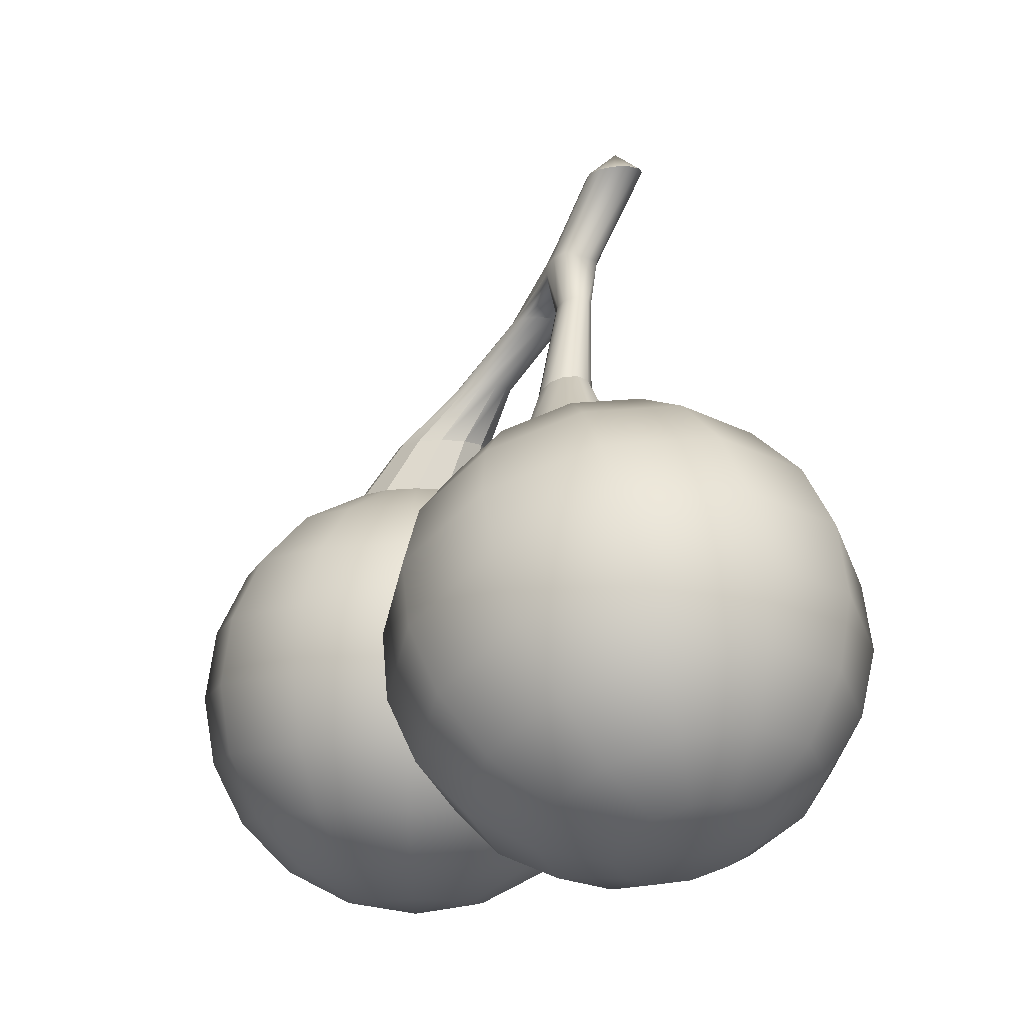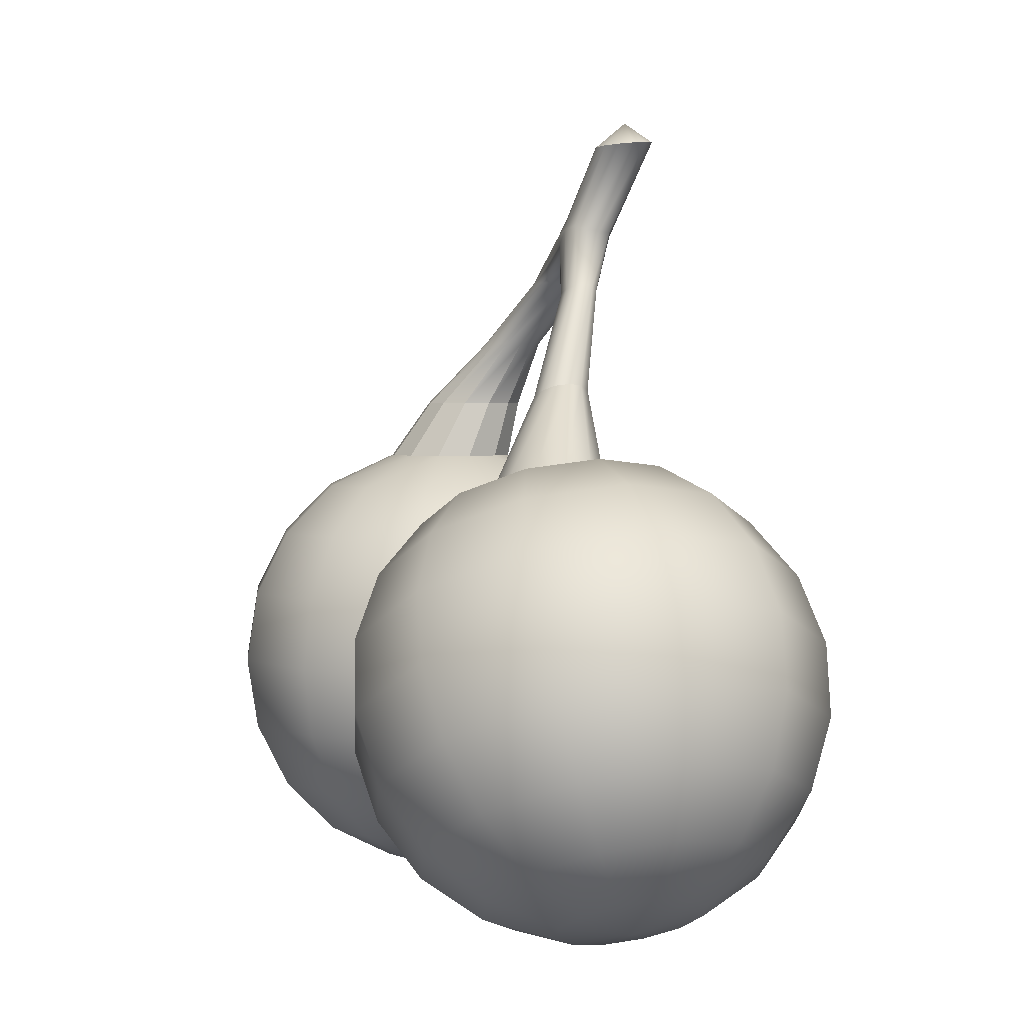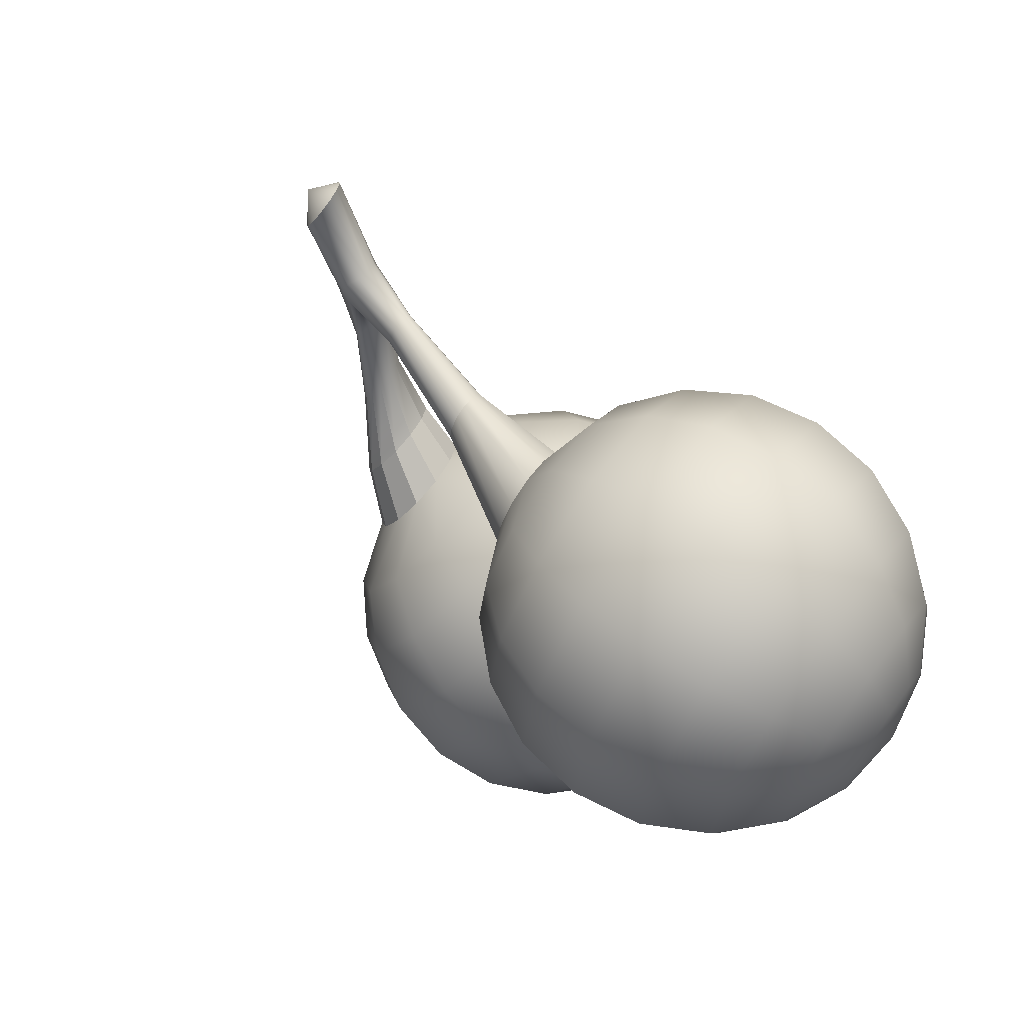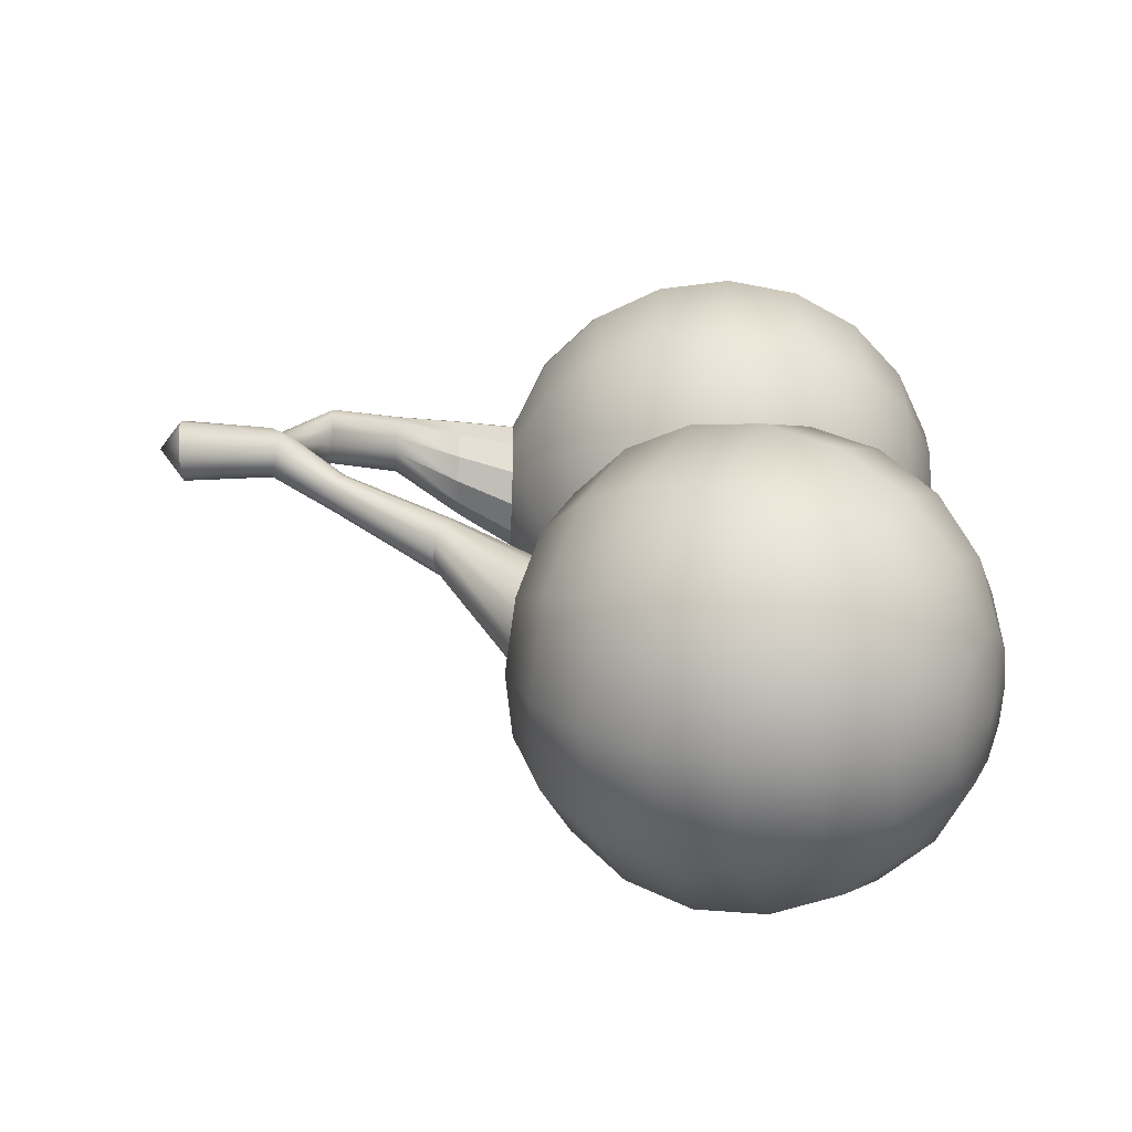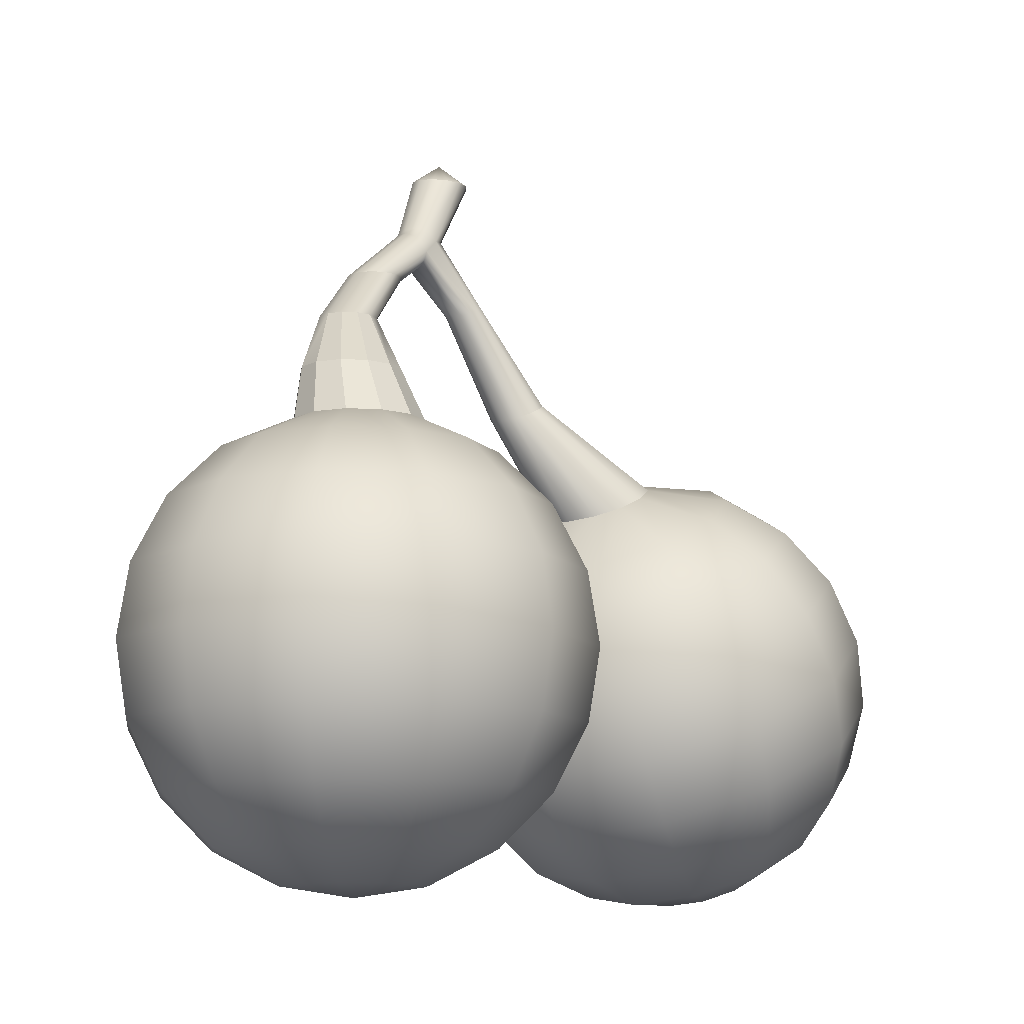
<metadata>
{"format":"obj","ext":"obj","renderer":"f3d","projection":"perspective","resolution":1024,"background":"white","views":[{"elev":-11.5,"azim":-179.7,"up":"+Y"},{"elev":2.5,"azim":-170.3,"up":"+Y"},{"elev":-69.8,"azim":-132.8,"up":"+Z"},{"elev":-40.8,"azim":-92.4,"up":"+Z"},{"elev":-10.7,"azim":67.6,"up":"+Y"}]}
</metadata>
<code>
g default
v 1.463 -5.201 -0.8449
v 0.8449 -5.201 -1.463
v 0 -5.201 -1.69
v -0.8449 -5.201 -1.463
v -1.463 -5.201 -0.8449
v -1.69 -5.201 0
v -1.463 -5.201 0.8449
v -0.8449 -5.201 1.463
v 0 -5.201 1.69
v 0.8449 -5.201 1.463
v 1.463 -5.201 0.8449
v 1.69 -5.201 0
v 2.784 -4.424 -1.607
v 1.607 -4.424 -2.784
v 0 -4.424 -3.214
v -1.607 -4.424 -2.784
v -2.784 -4.424 -1.607
v -3.214 -4.424 0
v -2.784 -4.424 1.607
v -1.607 -4.424 2.784
v 0 -4.424 3.214
v 1.607 -4.424 2.784
v 2.784 -4.424 1.607
v 3.214 -4.424 0
v 3.831 -3.214 -2.212
v 2.212 -3.214 -3.831
v 0 -3.214 -4.424
v -2.212 -3.214 -3.831
v -3.831 -3.214 -2.212
v -4.424 -3.214 0
v -3.831 -3.214 2.212
v -2.212 -3.214 3.831
v 0 -3.214 4.424
v 2.212 -3.214 3.831
v 3.831 -3.214 2.212
v 4.424 -3.214 0
v 4.504 -1.69 -2.6
v 2.6 -1.69 -4.504
v 0 -1.69 -5.201
v -2.6 -1.69 -4.504
v -4.504 -1.69 -2.6
v -5.201 -1.69 0
v -4.504 -1.69 2.6
v -2.6 -1.69 4.504
v 0 -1.69 5.201
v 2.6 -1.69 4.504
v 4.504 -1.69 2.6
v 5.201 -1.69 0
v 4.736 0 -2.734
v 2.734 0 -4.736
v 0 0 -5.469
v -2.734 0 -4.736
v -4.736 0 -2.734
v -5.469 0 0
v -4.736 0 2.734
v -2.734 0 4.736
v 0 0 5.469
v 2.734 0 4.736
v 4.736 0 2.734
v 5.469 0 0
v 4.504 1.69 -2.6
v 2.6 1.69 -4.504
v 0 1.69 -5.201
v -2.6 1.69 -4.504
v -4.504 1.69 -2.6
v -5.201 1.69 0
v -4.504 1.69 2.6
v -2.6 1.69 4.504
v 0 1.69 5.201
v 2.6 1.69 4.504
v 4.504 1.69 2.6
v 5.201 1.69 0
v 3.831 3.214 -2.212
v 2.212 3.214 -3.831
v 0 3.214 -4.424
v -2.212 3.214 -3.831
v -3.831 3.214 -2.212
v -4.424 3.214 0
v -3.831 3.214 2.212
v -2.212 3.214 3.831
v 0 3.214 4.424
v 2.212 3.214 3.831
v 3.831 3.214 2.212
v 4.424 3.214 0
v 2.784 4.424 -1.607
v 1.607 4.424 -2.784
v 0 4.424 -3.214
v -1.607 4.424 -2.784
v -2.784 4.424 -1.607
v -3.214 4.424 0
v -2.784 4.424 1.607
v -1.607 4.424 2.784
v 0 4.424 3.214
v 1.607 4.424 2.784
v 2.784 4.424 1.607
v 3.214 4.424 0
v 1.327 5.201 -0.7662
v 0.7662 5.201 -1.327
v 0 5.201 -1.532
v -0.7662 5.201 -1.327
v -1.327 5.201 -0.7662
v -1.532 5.201 0
v -1.327 5.201 0.7662
v -0.7662 5.201 1.327
v 0 5.201 1.532
v 0.7662 5.201 1.327
v 1.327 5.201 0.7662
v 1.532 5.201 0
v 0 -5.469 0
v 0.4032 6.551 -0.5911
v -0.02953 6.551 -1.024
v -0.6206 6.551 -1.182
v -1.212 6.551 -1.024
v -1.644 6.551 -0.5911
v -1.803 6.551 0
v -1.644 6.551 0.5911
v -1.212 6.551 1.024
v -0.6206 6.551 1.182
v -0.02953 6.551 1.024
v 0.4032 6.551 0.5911
v 0.5616 6.551 0
v -1.094 8.083 -0.6179
v -1.348 8.083 -0.8713
v -1.694 8.083 -0.9641
v -2.04 8.083 -0.8713
v -2.294 8.083 -0.6179
v -2.387 8.083 -0.2717
v -2.294 8.083 0.07454
v -2.04 8.083 0.328
v -1.694 8.083 0.4208
v -1.348 8.083 0.328
v -1.094 8.083 0.07454
v -1.002 8.083 -0.2717
v -2.534 9.572 -1.75
v -2.777 9.572 -1.993
v -3.109 9.572 -2.082
v -3.44 9.572 -1.993
v -3.683 9.572 -1.75
v -3.772 9.572 -1.419
v -3.683 9.572 -1.087
v -3.44 9.572 -0.8439
v -3.109 9.572 -0.755
v -2.777 9.572 -0.8439
v -2.534 9.572 -1.087
v -2.445 9.572 -1.419
v -3.334 10.49 -2.854
v -3.356 10.29 -2.812
v -3.591 10.19 -2.809
v -3.831 10.18 -2.717
v -4.011 10.28 -2.56
v -4.23 10.47 -2.509
v -4.174 10.67 -2.356
v -4.007 10.84 -2.268
v -3.771 10.95 -2.271
v -3.531 10.95 -2.364
v -3.351 10.86 -2.521
v -3.279 10.69 -2.7
v -4.424 12.73 -4.141
v -4.669 12.74 -4.423
v -5.061 13.31 -3.819
v -5.012 12.76 -4.546
v -5.362 12.79 -4.477
v -5.626 12.82 -4.234
v -5.732 12.84 -3.883
v -5.652 12.85 -3.518
v -5.407 12.84 -3.236
v -5.064 12.82 -3.113
v -4.714 12.79 -3.182
v -4.45 12.76 -3.425
v -4.345 12.74 -3.776
v -3.507 10.82 -3.16
v -3.521 11.09 -2.936
v -3.61 11.14 -2.671
v -3.832 11.13 -2.471
v -4.127 11.07 -2.391
v -4.416 10.98 -2.45
v -4.622 10.87 -2.635
v -4.546 10.65 -2.743
v -4.601 10.74 -3.16
v -4.379 10.75 -3.36
v -4.084 10.81 -3.44
v -3.795 10.9 -3.38
v -4.79 -4.573 -12.51
v -5.352 -4.184 -13.04
v -6.15 -3.895 -13.2
v -6.971 -3.783 -12.95
v -7.594 -3.878 -12.36
v -7.853 -4.155 -11.58
v -7.678 -4.539 -10.83
v -7.116 -4.928 -10.3
v -6.318 -5.217 -10.14
v -5.497 -5.329 -10.38
v -4.874 -5.234 -10.98
v -4.615 -4.957 -11.75
v -3.302 -3.908 -12.96
v -4.371 -3.168 -13.97
v -5.889 -2.618 -14.28
v -7.451 -2.405 -13.81
v -8.636 -2.586 -12.68
v -9.129 -3.112 -11.2
v -8.797 -3.843 -9.769
v -7.728 -4.583 -8.761
v -6.21 -5.133 -8.451
v -4.648 -5.346 -8.922
v -3.463 -5.165 -10.05
v -2.97 -4.639 -11.52
v -1.981 -2.861 -13.09
v -3.452 -1.843 -14.47
v -5.542 -1.085 -14.9
v -7.69 -0.7916 -14.25
v -9.323 -1.04 -12.7
v -10 -1.765 -10.67
v -9.543 -2.771 -8.695
v -8.072 -3.789 -7.309
v -5.983 -4.546 -6.882
v -3.834 -4.84 -7.529
v -2.202 -4.591 -9.077
v -1.524 -3.867 -11.11
v -0.9552 -1.533 -12.88
v -2.684 -0.3362 -14.51
v -5.141 0.554 -15.01
v -7.667 0.8991 -14.25
v -9.586 0.6067 -12.43
v -10.38 -0.2449 -10.04
v -9.845 -1.428 -7.714
v -8.116 -2.624 -6.083
v -5.659 -3.515 -5.581
v -3.133 -3.86 -6.343
v -1.214 -3.567 -8.163
v -0.4173 -2.716 -10.55
v -0.3251 -0.05542 -12.35
v -2.143 1.203 -14.06
v -4.726 2.139 -14.59
v -7.382 2.502 -13.79
v -9.4 2.194 -11.88
v -10.24 1.299 -9.361
v -9.672 0.05542 -6.92
v -7.854 -1.203 -5.206
v -5.271 -2.139 -4.678
v -2.615 -2.502 -5.478
v -0.5976 -2.194 -7.392
v 0.2406 -1.299 -9.906
v -0.1524 1.428 -11.55
v -1.881 2.624 -13.18
v -4.338 3.515 -13.69
v -6.864 3.86 -12.93
v -8.783 3.567 -11.11
v -9.58 2.716 -8.714
v -9.042 1.533 -6.392
v -7.313 0.3362 -4.761
v -4.856 -0.554 -4.259
v -2.33 -0.8991 -5.021
v -0.4116 -0.6067 -6.841
v 0.3855 0.2449 -9.232
v -0.4541 2.771 -10.57
v -1.925 3.789 -11.96
v -4.015 4.546 -12.39
v -6.163 4.84 -11.74
v -7.796 4.591 -10.19
v -8.474 3.867 -8.156
v -8.016 2.861 -6.181
v -6.545 1.843 -4.794
v -4.456 1.085 -4.367
v -2.307 0.7916 -5.015
v -0.6746 1.04 -6.563
v 0.003477 1.765 -8.597
v -1.201 3.843 -9.499
v -2.269 4.583 -10.51
v -3.788 5.133 -10.82
v -5.349 5.346 -10.35
v -6.535 5.165 -9.221
v -7.027 4.639 -7.743
v -6.695 3.908 -6.308
v -5.626 3.168 -5.301
v -4.108 2.618 -4.99
v -2.547 2.405 -5.461
v -1.361 2.586 -6.586
v -0.8682 3.112 -8.064
v -2.603 4.542 -8.273
v -3.054 4.855 -8.699
v -3.696 5.087 -8.83
v -4.355 5.177 -8.631
v -4.856 5.101 -8.156
v -5.064 4.878 -7.532
v -4.924 4.57 -6.926
v -4.472 4.257 -6.5
v -3.831 4.025 -6.369
v -3.171 3.935 -6.568
v -2.67 4.011 -7.043
v -2.462 4.233 -7.667
v -6.298 -4.79 -11.77
v -3.155 6.691 -5.751
v -3.38 6.847 -5.964
v -3.7 6.963 -6.029
v -4.03 7.008 -5.93
v -4.28 6.97 -5.693
v -4.383 6.859 -5.381
v -4.313 6.705 -5.079
v -4.088 6.549 -4.866
v -3.768 6.433 -4.801
v -3.439 6.388 -4.9
v -3.189 6.426 -5.137
v -3.085 6.537 -5.449
v -3.588 9.204 -4.3
v -3.74 9.309 -4.443
v -3.955 9.387 -4.487
v -4.176 9.417 -4.42
v -4.343 9.391 -4.261
v -4.413 9.317 -4.052
v -4.366 9.213 -3.848
v -4.215 9.109 -3.706
v -4 9.031 -3.662
v -3.779 9.001 -3.728
v -3.611 9.026 -3.888
v -3.541 9.101 -4.097
g polySurface1
f 1 2 14 13
f 2 3 15 14
f 3 4 16 15
f 4 5 17 16
f 5 6 18 17
f 6 7 19 18
f 7 8 20 19
f 8 9 21 20
f 9 10 22 21
f 10 11 23 22
f 11 12 24 23
f 12 1 13 24
f 13 14 26 25
f 14 15 27 26
f 15 16 28 27
f 16 17 29 28
f 17 18 30 29
f 18 19 31 30
f 19 20 32 31
f 20 21 33 32
f 21 22 34 33
f 22 23 35 34
f 23 24 36 35
f 24 13 25 36
f 25 26 38 37
f 26 27 39 38
f 27 28 40 39
f 28 29 41 40
f 29 30 42 41
f 30 31 43 42
f 31 32 44 43
f 32 33 45 44
f 33 34 46 45
f 34 35 47 46
f 35 36 48 47
f 36 25 37 48
f 37 38 50 49
f 38 39 51 50
f 39 40 52 51
f 40 41 53 52
f 41 42 54 53
f 42 43 55 54
f 43 44 56 55
f 44 45 57 56
f 45 46 58 57
f 46 47 59 58
f 47 48 60 59
f 48 37 49 60
f 49 50 62 61
f 50 51 63 62
f 51 52 64 63
f 52 53 65 64
f 53 54 66 65
f 54 55 67 66
f 55 56 68 67
f 56 57 69 68
f 57 58 70 69
f 58 59 71 70
f 59 60 72 71
f 60 49 61 72
f 61 62 74 73
f 62 63 75 74
f 63 64 76 75
f 64 65 77 76
f 65 66 78 77
f 66 67 79 78
f 67 68 80 79
f 68 69 81 80
f 69 70 82 81
f 70 71 83 82
f 71 72 84 83
f 72 61 73 84
f 73 74 86 85
f 74 75 87 86
f 75 76 88 87
f 76 77 89 88
f 77 78 90 89
f 78 79 91 90
f 79 80 92 91
f 80 81 93 92
f 81 82 94 93
f 82 83 95 94
f 83 84 96 95
f 84 73 85 96
f 85 86 98 97
f 86 87 99 98
f 87 88 100 99
f 88 89 101 100
f 89 90 102 101
f 90 91 103 102
f 91 92 104 103
f 92 93 105 104
f 93 94 106 105
f 94 95 107 106
f 95 96 108 107
f 96 85 97 108
f 2 1 109
f 3 2 109
f 4 3 109
f 5 4 109
f 6 5 109
f 7 6 109
f 8 7 109
f 9 8 109
f 10 9 109
f 11 10 109
f 12 11 109
f 1 12 109
f 158 159 160
f 159 161 160
f 161 162 160
f 162 163 160
f 163 164 160
f 164 165 160
f 165 166 160
f 166 167 160
f 167 168 160
f 168 169 160
f 169 170 160
f 170 158 160
f 97 98 111 110
f 98 99 112 111
f 99 100 113 112
f 100 101 114 113
f 101 102 115 114
f 102 103 116 115
f 103 104 117 116
f 104 105 118 117
f 105 106 119 118
f 106 107 120 119
f 107 108 121 120
f 108 97 110 121
f 110 111 123 122
f 111 112 124 123
f 112 113 125 124
f 113 114 126 125
f 114 115 127 126
f 115 116 128 127
f 116 117 129 128
f 117 118 130 129
f 118 119 131 130
f 119 120 132 131
f 120 121 133 132
f 121 110 122 133
f 122 123 135 134
f 123 124 136 135
f 124 125 137 136
f 125 126 138 137
f 126 127 139 138
f 127 128 140 139
f 128 129 141 140
f 129 130 142 141
f 130 131 143 142
f 131 132 144 143
f 132 133 145 144
f 133 122 134 145
f 134 135 147 146
f 135 136 148 147
f 136 137 149 148
f 137 138 150 149
f 138 139 151 150
f 139 140 152 151
f 140 141 153 152
f 141 142 154 153
f 142 143 155 154
f 143 144 156 155
f 144 145 157 156
f 145 134 146 157
f 151 152 177 178
f 152 153 176 177
f 153 154 175 176
f 154 155 174 175
f 155 156 173 174
f 156 157 172 173
f 157 146 171 172
f 172 171 158 170
f 173 172 170 169
f 174 173 169 168
f 175 174 168 167
f 176 175 167 166
f 177 176 166 165
f 178 177 165 164
f 179 178 164 163
f 180 179 163 162
f 181 180 162 161
f 182 181 161 159
f 171 182 159 158
f 183 184 196 195
f 184 185 197 196
f 185 186 198 197
f 186 187 199 198
f 187 188 200 199
f 188 189 201 200
f 189 190 202 201
f 190 191 203 202
f 191 192 204 203
f 192 193 205 204
f 193 194 206 205
f 194 183 195 206
f 195 196 208 207
f 196 197 209 208
f 197 198 210 209
f 198 199 211 210
f 199 200 212 211
f 200 201 213 212
f 201 202 214 213
f 202 203 215 214
f 203 204 216 215
f 204 205 217 216
f 205 206 218 217
f 206 195 207 218
f 207 208 220 219
f 208 209 221 220
f 209 210 222 221
f 210 211 223 222
f 211 212 224 223
f 212 213 225 224
f 213 214 226 225
f 214 215 227 226
f 215 216 228 227
f 216 217 229 228
f 217 218 230 229
f 218 207 219 230
f 219 220 232 231
f 220 221 233 232
f 221 222 234 233
f 222 223 235 234
f 223 224 236 235
f 224 225 237 236
f 225 226 238 237
f 226 227 239 238
f 227 228 240 239
f 228 229 241 240
f 229 230 242 241
f 230 219 231 242
f 231 232 244 243
f 232 233 245 244
f 233 234 246 245
f 234 235 247 246
f 235 236 248 247
f 236 237 249 248
f 237 238 250 249
f 238 239 251 250
f 239 240 252 251
f 240 241 253 252
f 241 242 254 253
f 242 231 243 254
f 243 244 256 255
f 244 245 257 256
f 245 246 258 257
f 246 247 259 258
f 247 248 260 259
f 248 249 261 260
f 249 250 262 261
f 250 251 263 262
f 251 252 264 263
f 252 253 265 264
f 253 254 266 265
f 254 243 255 266
f 255 256 268 267
f 256 257 269 268
f 257 258 270 269
f 258 259 271 270
f 259 260 272 271
f 260 261 273 272
f 261 262 274 273
f 262 263 275 274
f 263 264 276 275
f 264 265 277 276
f 265 266 278 277
f 266 255 267 278
f 267 268 280 279
f 268 269 281 280
f 269 270 282 281
f 270 271 283 282
f 271 272 284 283
f 272 273 285 284
f 273 274 286 285
f 274 275 287 286
f 275 276 288 287
f 276 277 289 288
f 277 278 290 289
f 278 267 279 290
f 184 183 291
f 185 184 291
f 186 185 291
f 187 186 291
f 188 187 291
f 189 188 291
f 190 189 291
f 191 190 291
f 192 191 291
f 193 192 291
f 194 193 291
f 183 194 291
f 279 280 293 292
f 280 281 294 293
f 281 282 295 294
f 282 283 296 295
f 283 284 297 296
f 284 285 298 297
f 285 286 299 298
f 286 287 300 299
f 287 288 301 300
f 288 289 302 301
f 289 290 303 302
f 290 279 292 303
f 292 293 305 304
f 293 294 306 305
f 294 295 307 306
f 295 296 308 307
f 296 297 309 308
f 297 298 310 309
f 298 299 311 310
f 299 300 312 311
f 300 301 313 312
f 301 302 314 313
f 302 303 315 314
f 303 292 304 315
f 304 305 171 146
f 305 306 182 171
f 306 307 181 182
f 307 308 180 181
f 308 309 179 180
f 309 310 178 179
f 310 311 151 178
f 311 312 150 151
f 312 313 149 150
f 313 314 148 149
f 314 315 147 148
f 315 304 146 147

</code>
